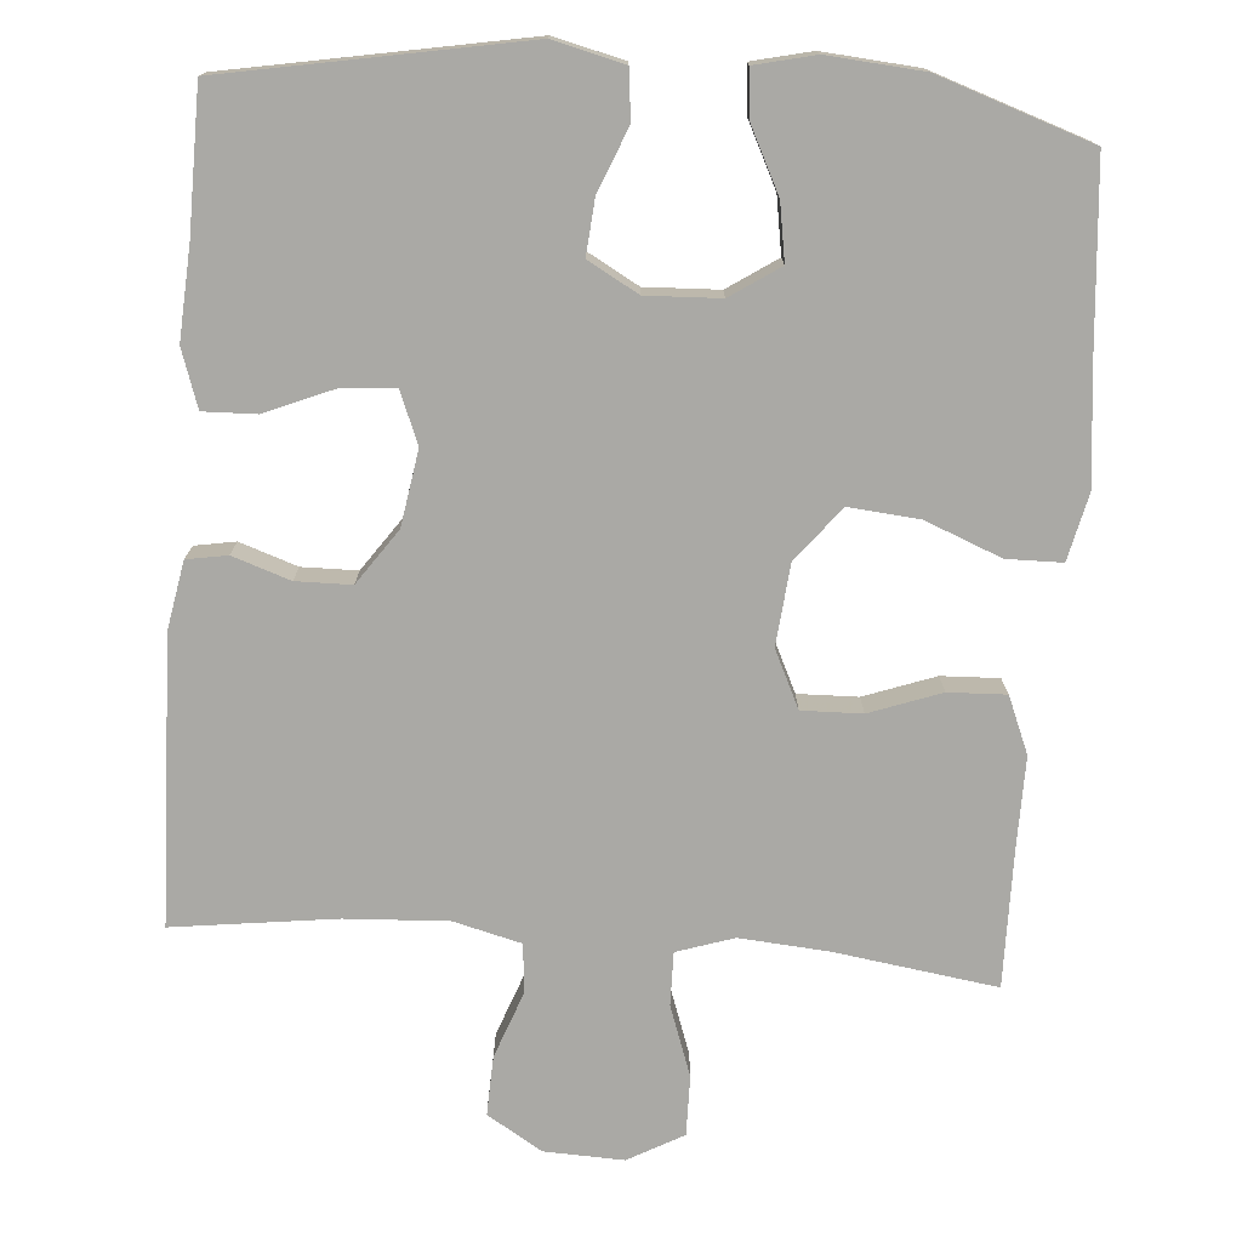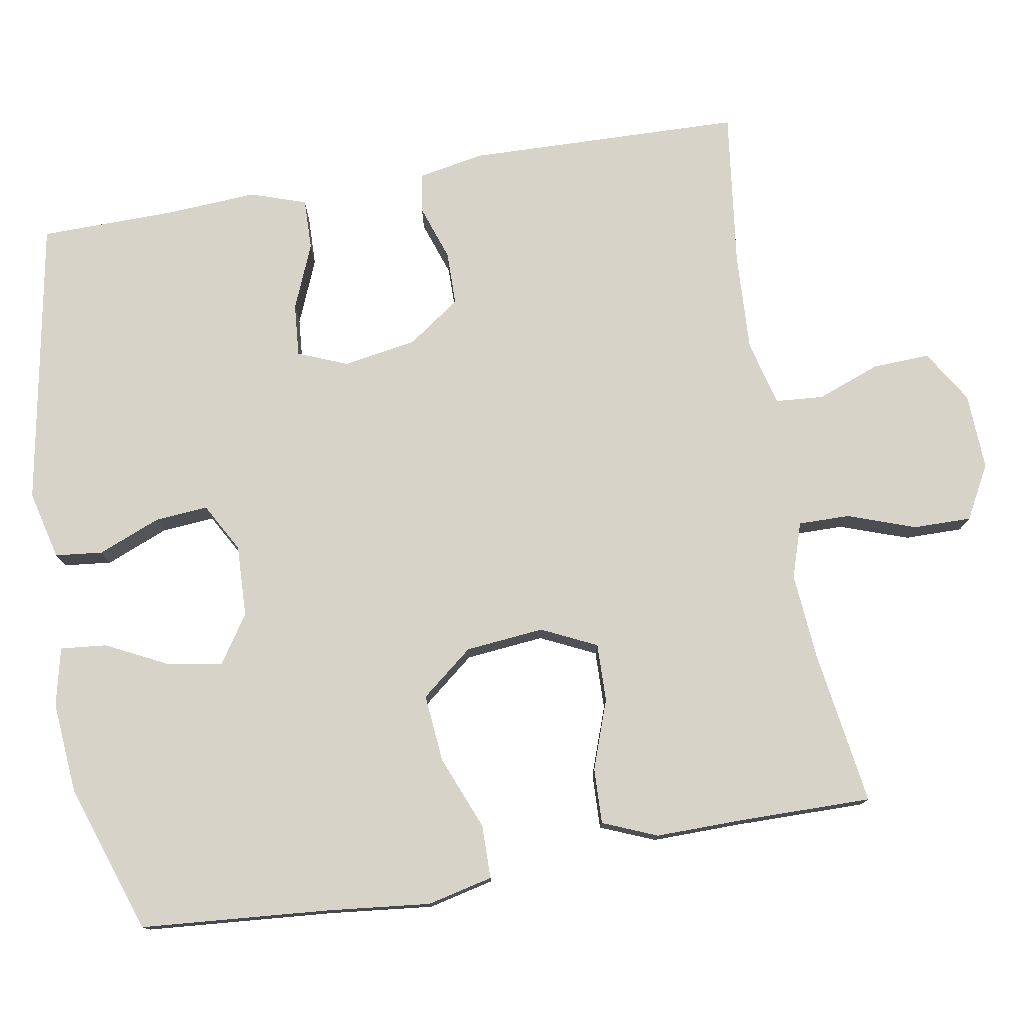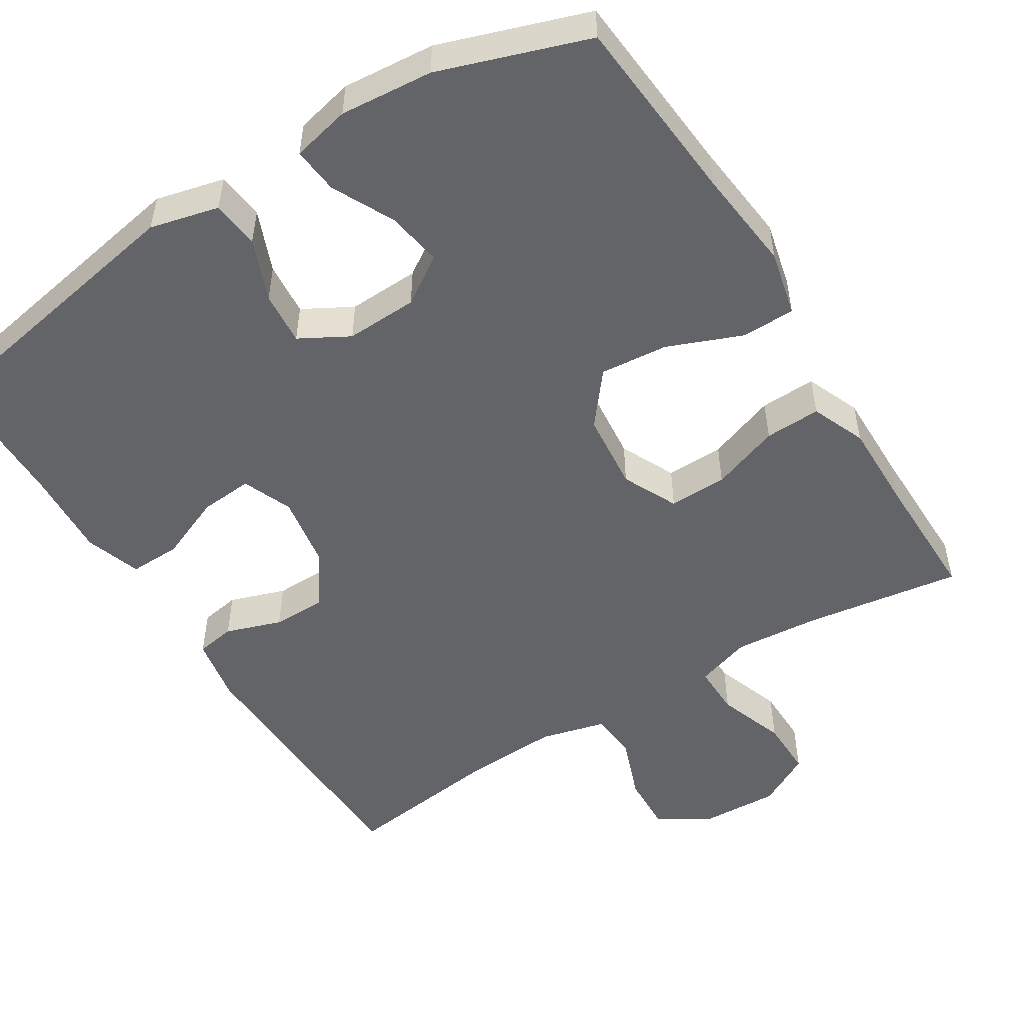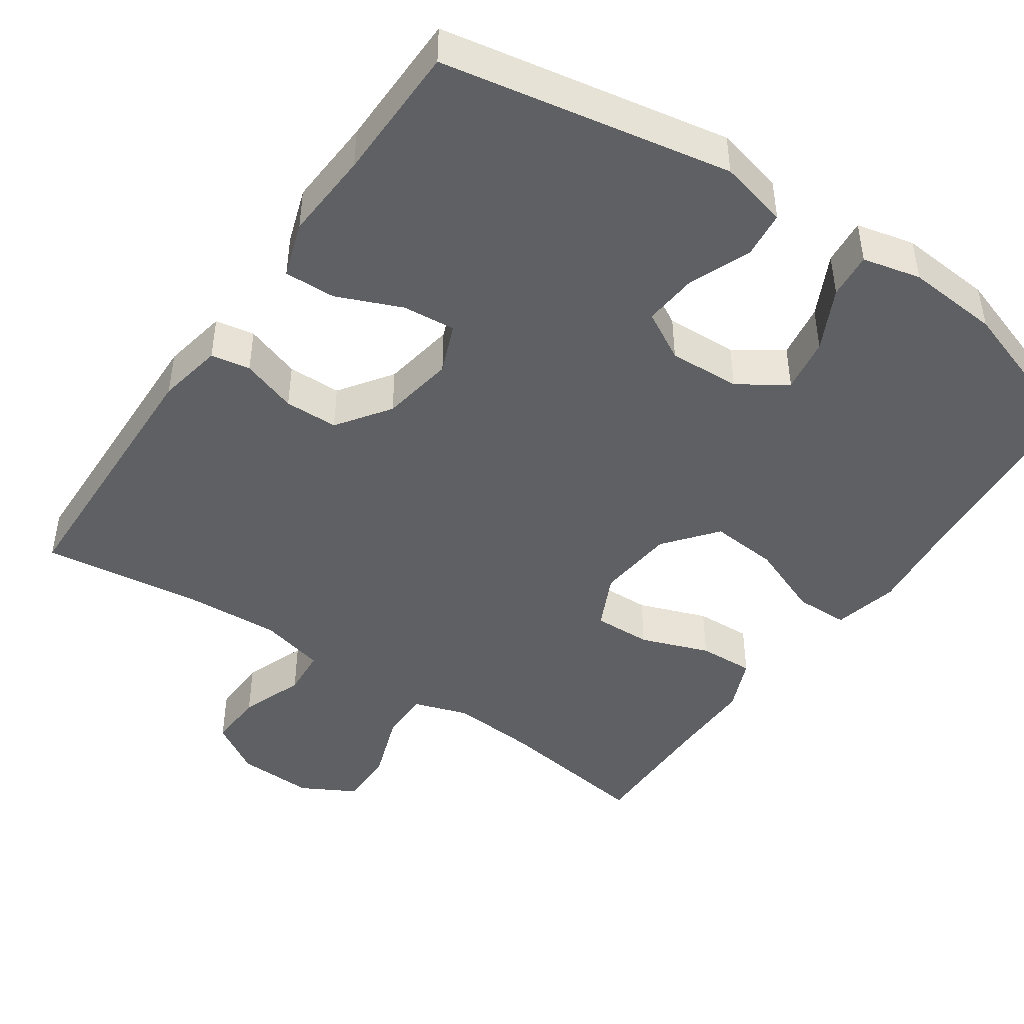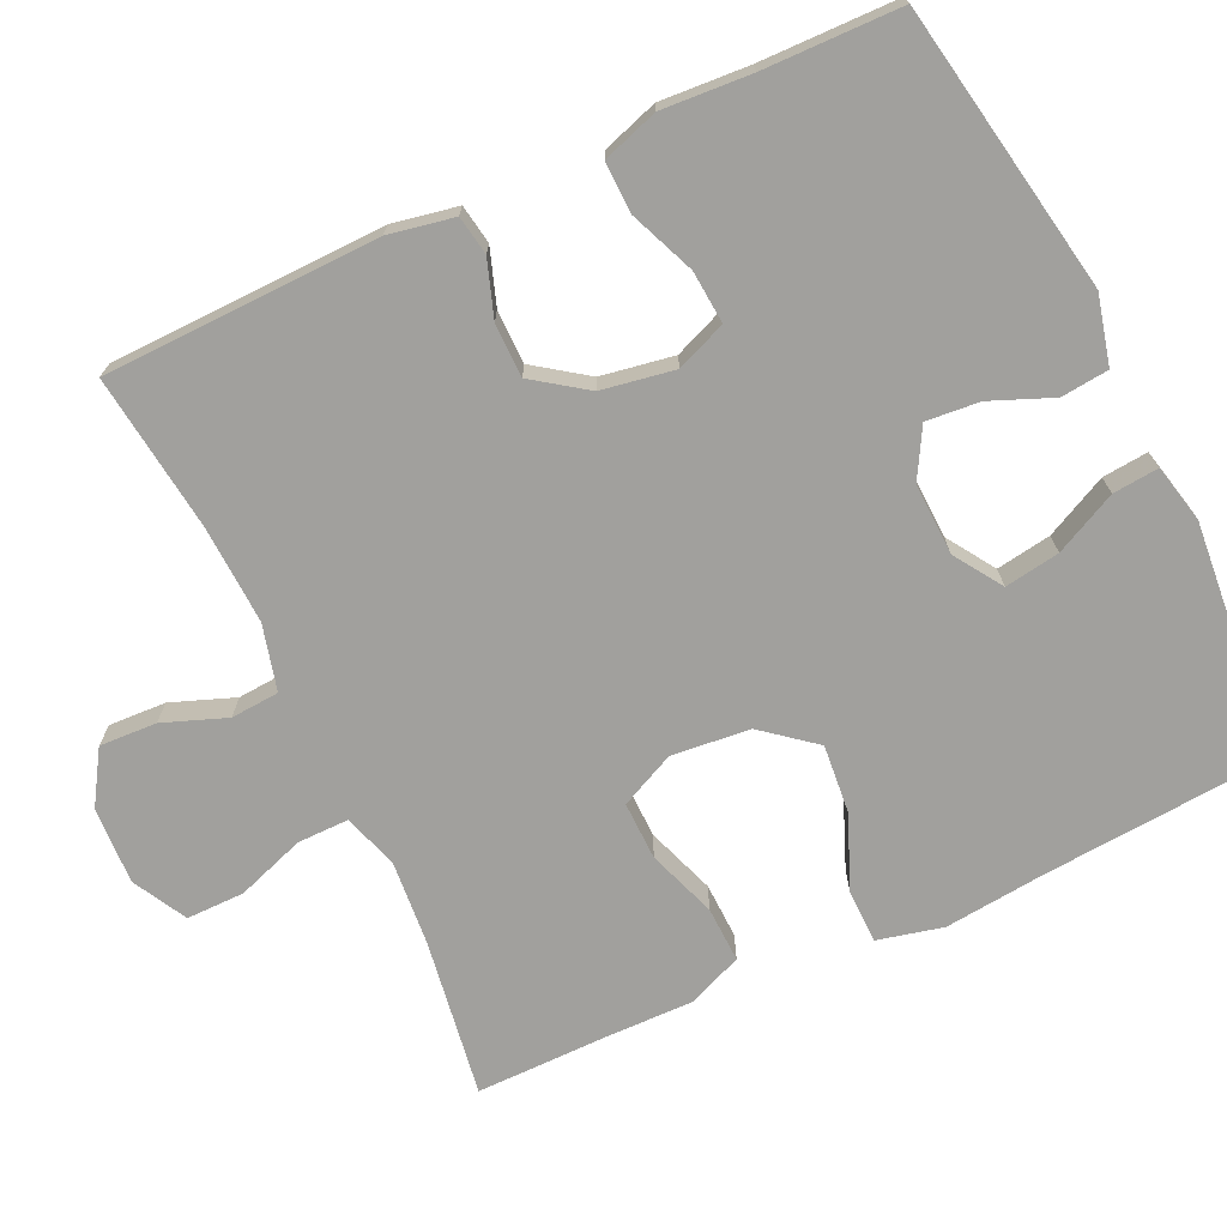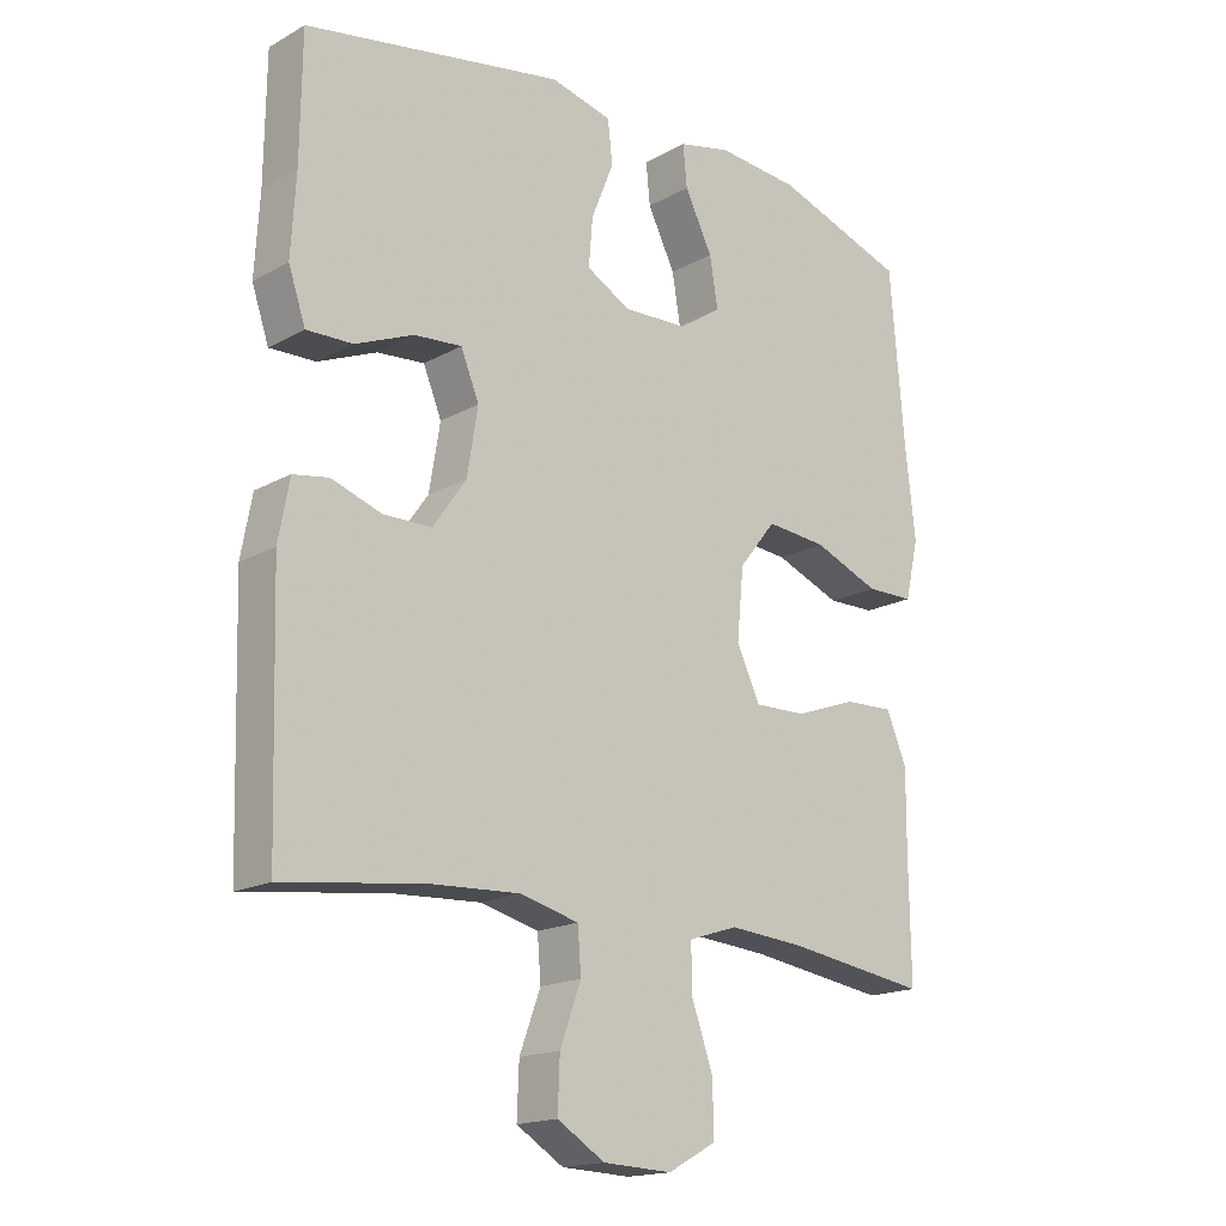
<metadata>
{"format":"obj","ext":"obj","renderer":"f3d","projection":"perspective","resolution":1024,"background":"white","views":[{"elev":-75.3,"azim":-4.4,"up":"+Y"},{"elev":77.2,"azim":80.1,"up":"+Y"},{"elev":-51.2,"azim":31.8,"up":"+Y"},{"elev":-45.2,"azim":-34.5,"up":"+Y"},{"elev":-71.6,"azim":-65.3,"up":"+Y"},{"elev":-17.3,"azim":-42.5,"up":"+Z"}]}
</metadata>
<code>
v -0.5 0.07 0.5
v -0.119 0.07 0.57
v -0.028 0.07 0.548
v -0.021 0.07 0.485
v -0.054 0.07 0.403
v -0.06 0.07 0.332
v 0.005 0.07 0.296
v 0.1 0.07 0.3
v 0.163 0.07 0.342
v 0.151 0.07 0.415
v 0.11 0.07 0.497
v 0.104 0.07 0.558
v 0.181 0.07 0.576
v 0.304 0.07 0.566
v 0.5 0.07 0.5
v 0.521 0.07 0.249
v 0.536 0.07 0.113
v 0.516 0.07 0.026
v 0.445 0.07 0.025
v 0.347 0.07 0.064
v 0.257 0.07 0.072
v 0.202 0.07 0.003
v 0.192 0.07 -0.101
v 0.227 0.07 -0.174
v 0.304 0.07 -0.172
v 0.395 0.07 -0.139
v 0.469 0.07 -0.136
v 0.499 0.07 -0.208
v 0.498 0.07 -0.324
v 0.5 0.07 -0.5
v 0.293 0.07 -0.47
v 0.179 0.07 -0.461
v 0.106 0.07 -0.485
v 0.107 0.07 -0.553
v 0.139 0.07 -0.643
v 0.14 0.07 -0.72
v 0.069 0.07 -0.759
v -0.033 0.07 -0.755
v -0.103 0.07 -0.712
v -0.1 0.07 -0.636
v -0.069 0.07 -0.552
v -0.074 0.07 -0.488
v -0.161 0.07 -0.466
v -0.292 0.07 -0.473
v -0.5 0.07 -0.5
v -0.511 0.07 -0.135
v -0.495 0.07 -0.048
v -0.443 0.07 -0.039
v -0.369 0.07 -0.064
v -0.298 0.07 -0.063
v -0.249 0.07 0.007
v -0.233 0.07 0.104
v -0.26 0.07 0.17
v -0.33 0.07 0.164
v -0.416 0.07 0.128
v -0.484 0.07 0.126
v -0.509 0.07 0.2
v -0.502 0.07 0.318
v -0.5 0 0.5
v -0.119 0 0.57
v -0.028 0 0.548
v -0.021 0 0.485
v -0.054 0 0.403
v -0.06 0 0.332
v 0.005 0 0.296
v 0.1 0 0.3
v 0.163 0 0.342
v 0.151 0 0.415
v 0.11 0 0.497
v 0.104 0 0.558
v 0.181 0 0.576
v 0.304 0 0.566
v 0.5 0 0.5
v 0.521 0 0.249
v 0.536 0 0.113
v 0.516 0 0.026
v 0.445 0 0.025
v 0.347 0 0.064
v 0.257 0 0.072
v 0.202 0 0.003
v 0.192 0 -0.101
v 0.227 0 -0.174
v 0.304 0 -0.172
v 0.395 0 -0.139
v 0.469 0 -0.136
v 0.499 0 -0.208
v 0.498 0 -0.324
v 0.5 0 -0.5
v 0.293 0 -0.47
v 0.179 0 -0.461
v 0.106 0 -0.485
v 0.107 0 -0.553
v 0.139 0 -0.643
v 0.14 0 -0.72
v 0.069 0 -0.759
v -0.033 0 -0.755
v -0.103 0 -0.712
v -0.1 0 -0.636
v -0.069 0 -0.552
v -0.074 0 -0.488
v -0.161 0 -0.466
v -0.292 0 -0.473
v -0.5 0 -0.5
v -0.511 0 -0.135
v -0.495 0 -0.048
v -0.443 0 -0.039
v -0.369 0 -0.064
v -0.298 0 -0.063
v -0.249 0 0.007
v -0.233 0 0.104
v -0.26 0 0.17
v -0.33 0 0.164
v -0.416 0 0.128
v -0.484 0 0.126
v -0.509 0 0.2
v -0.502 0 0.318
f 56 57 58
f 55 56 58
f 54 55 58
f 3 4 5
f 2 3 5
f 1 2 5
f 58 1 5
f 54 58 5
f 53 54 5
f 52 53 5 6
f 51 52 6 7
f 50 51 7 8
f 47 48 49
f 46 47 49
f 45 46 49
f 44 45 49
f 43 44 49 50
f 50 8 9
f 43 50 9
f 42 43 9
f 39 40 41
f 38 39 41
f 37 38 41
f 36 37 41
f 35 36 41
f 34 35 41
f 33 34 41 42
f 32 33 42 9
f 29 30 31
f 29 31 32
f 28 29 32
f 27 28 32
f 26 27 32
f 25 26 32
f 24 25 32
f 23 24 32
f 18 19 20
f 17 18 20
f 16 17 20
f 15 16 20
f 14 15 20
f 13 14 20
f 12 13 20
f 11 12 20
f 10 11 20
f 9 10 20 21
f 23 32 9
f 22 23 9
f 9 21 22
f 116 115 114
f 116 114 113
f 116 113 112
f 63 62 61
f 63 61 60
f 63 60 59
f 63 59 116
f 63 116 112
f 63 112 111
f 64 63 111 110
f 65 64 110 109
f 66 65 109 108
f 107 106 105
f 107 105 104
f 107 104 103
f 107 103 102
f 108 107 102 101
f 67 66 108
f 67 108 101
f 67 101 100
f 99 98 97
f 99 97 96
f 99 96 95
f 99 95 94
f 99 94 93
f 99 93 92
f 100 99 92 91
f 67 100 91 90
f 89 88 87
f 90 89 87
f 90 87 86
f 90 86 85
f 90 85 84
f 90 84 83
f 90 83 82
f 90 82 81
f 78 77 76
f 78 76 75
f 78 75 74
f 78 74 73
f 78 73 72
f 78 72 71
f 78 71 70
f 78 70 69
f 78 69 68
f 79 78 68 67
f 67 90 81
f 67 81 80
f 80 79 67
f 1 59 60 2
f 2 60 61 3
f 3 61 62 4
f 4 62 63 5
f 5 63 64 6
f 6 64 65 7
f 7 65 66 8
f 8 66 67 9
f 9 67 68 10
f 10 68 69 11
f 11 69 70 12
f 12 70 71 13
f 13 71 72 14
f 14 72 73 15
f 15 73 74 16
f 16 74 75 17
f 17 75 76 18
f 18 76 77 19
f 19 77 78 20
f 20 78 79 21
f 21 79 80 22
f 22 80 81 23
f 23 81 82 24
f 24 82 83 25
f 25 83 84 26
f 26 84 85 27
f 27 85 86 28
f 28 86 87 29
f 29 87 88 30
f 30 88 89 31
f 31 89 90 32
f 32 90 91 33
f 33 91 92 34
f 34 92 93 35
f 35 93 94 36
f 36 94 95 37
f 37 95 96 38
f 38 96 97 39
f 39 97 98 40
f 40 98 99 41
f 41 99 100 42
f 42 100 101 43
f 43 101 102 44
f 44 102 103 45
f 45 103 104 46
f 46 104 105 47
f 47 105 106 48
f 48 106 107 49
f 49 107 108 50
f 50 108 109 51
f 51 109 110 52
f 52 110 111 53
f 53 111 112 54
f 54 112 113 55
f 55 113 114 56
f 56 114 115 57
f 57 115 116 58
f 58 116 59 1

</code>
